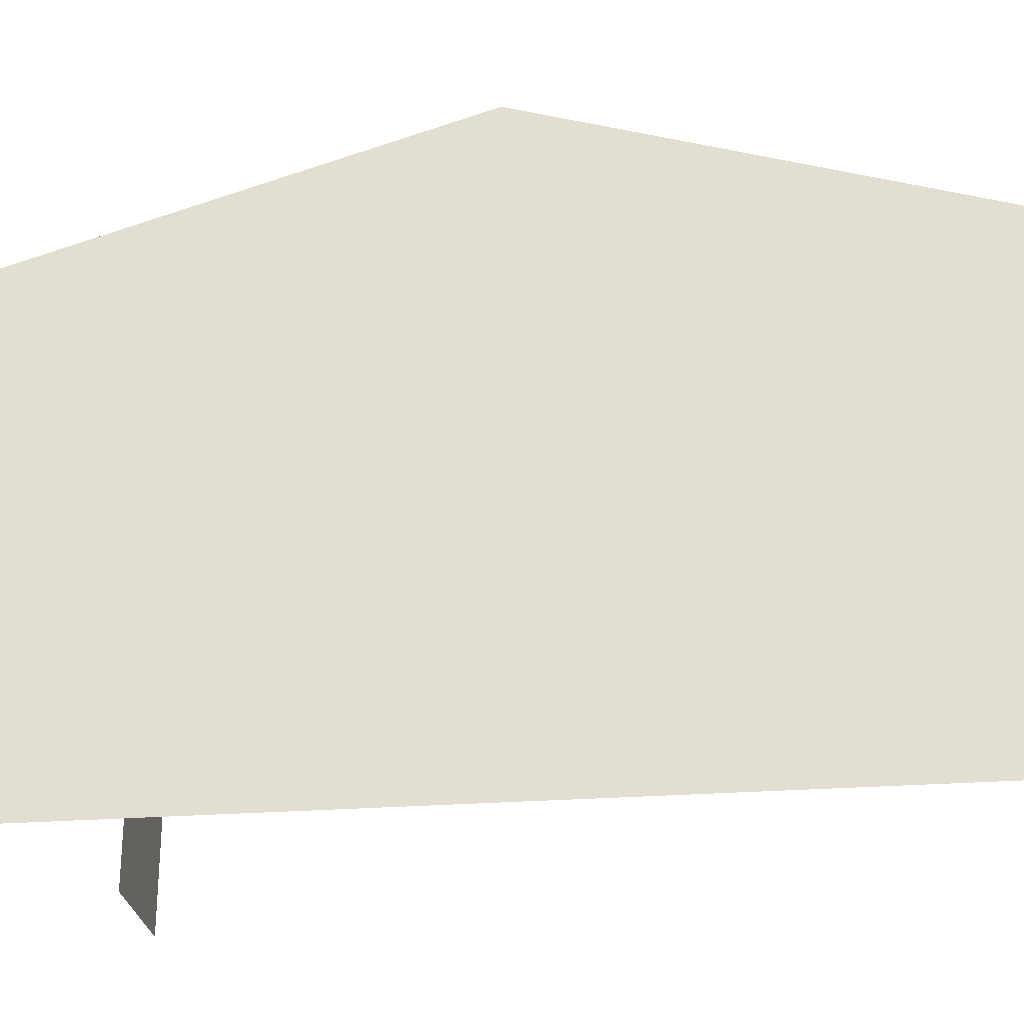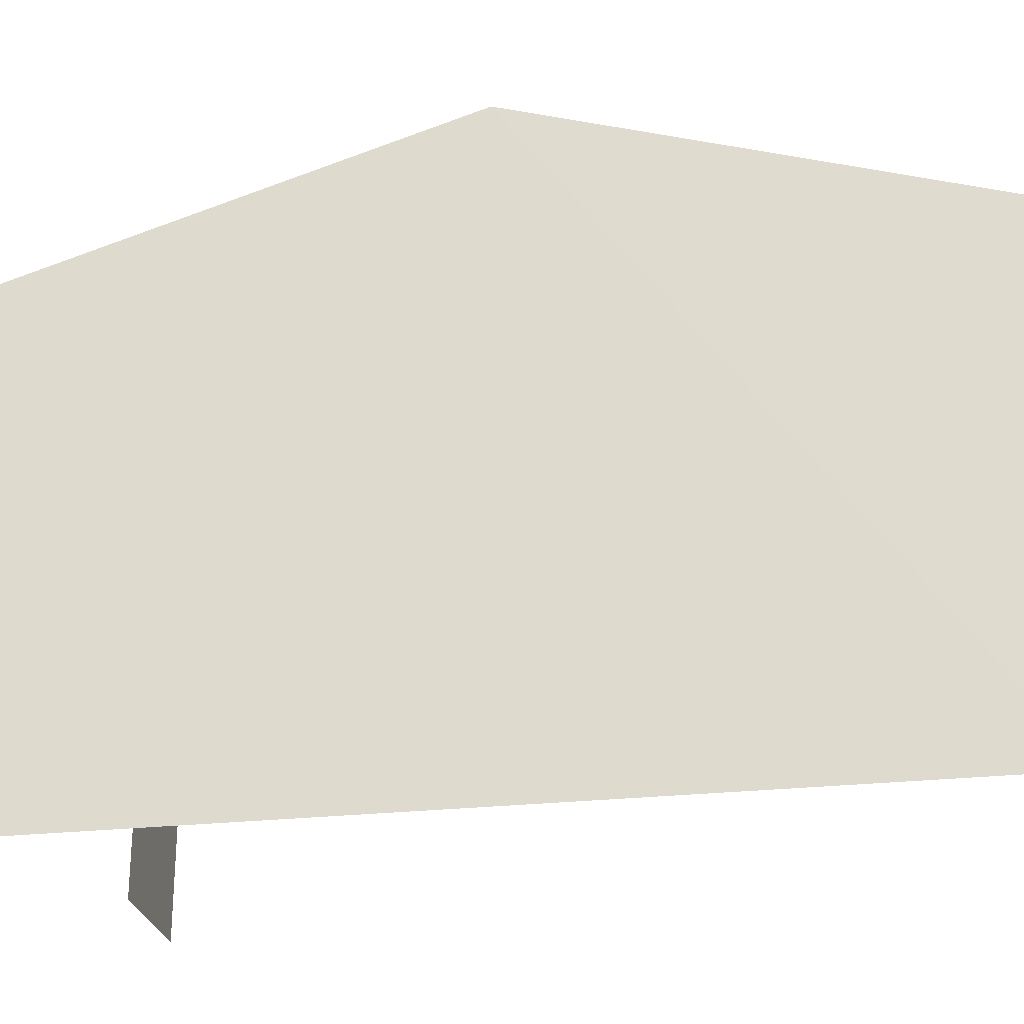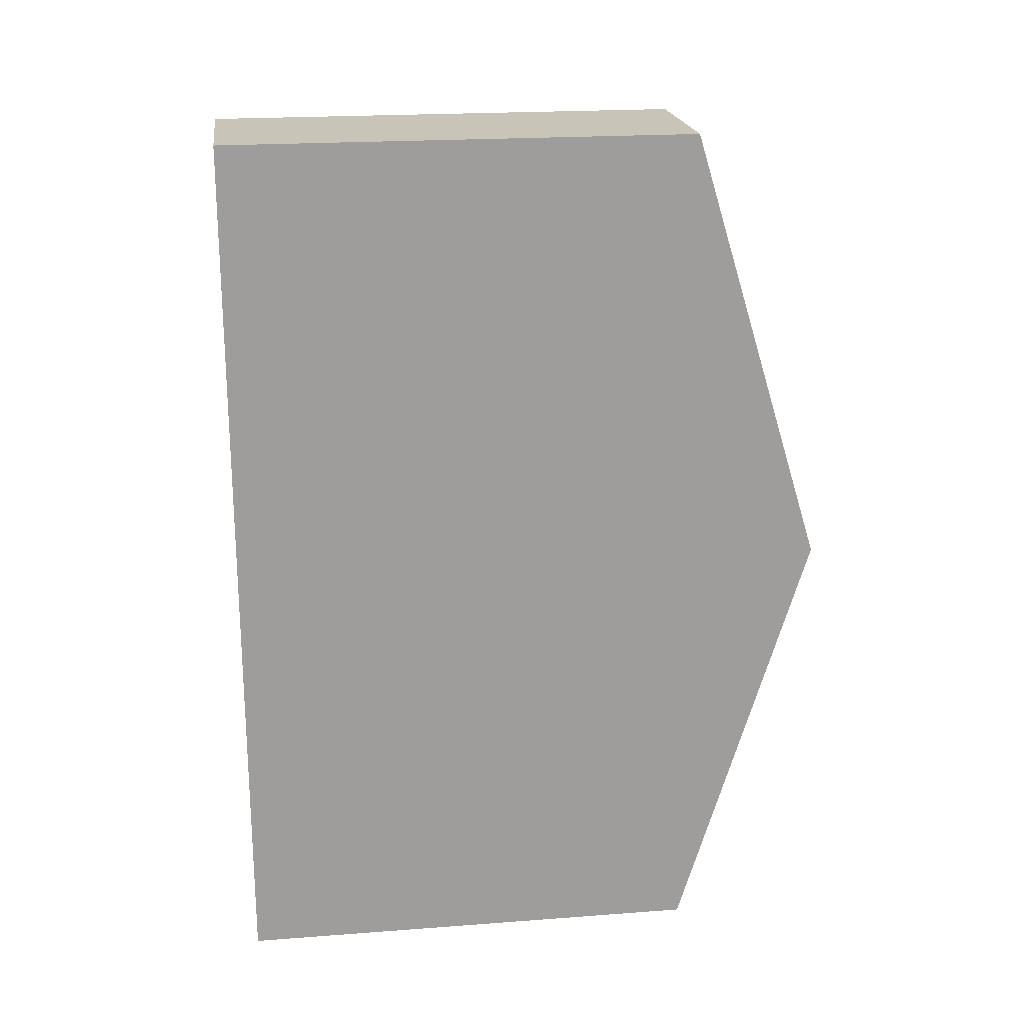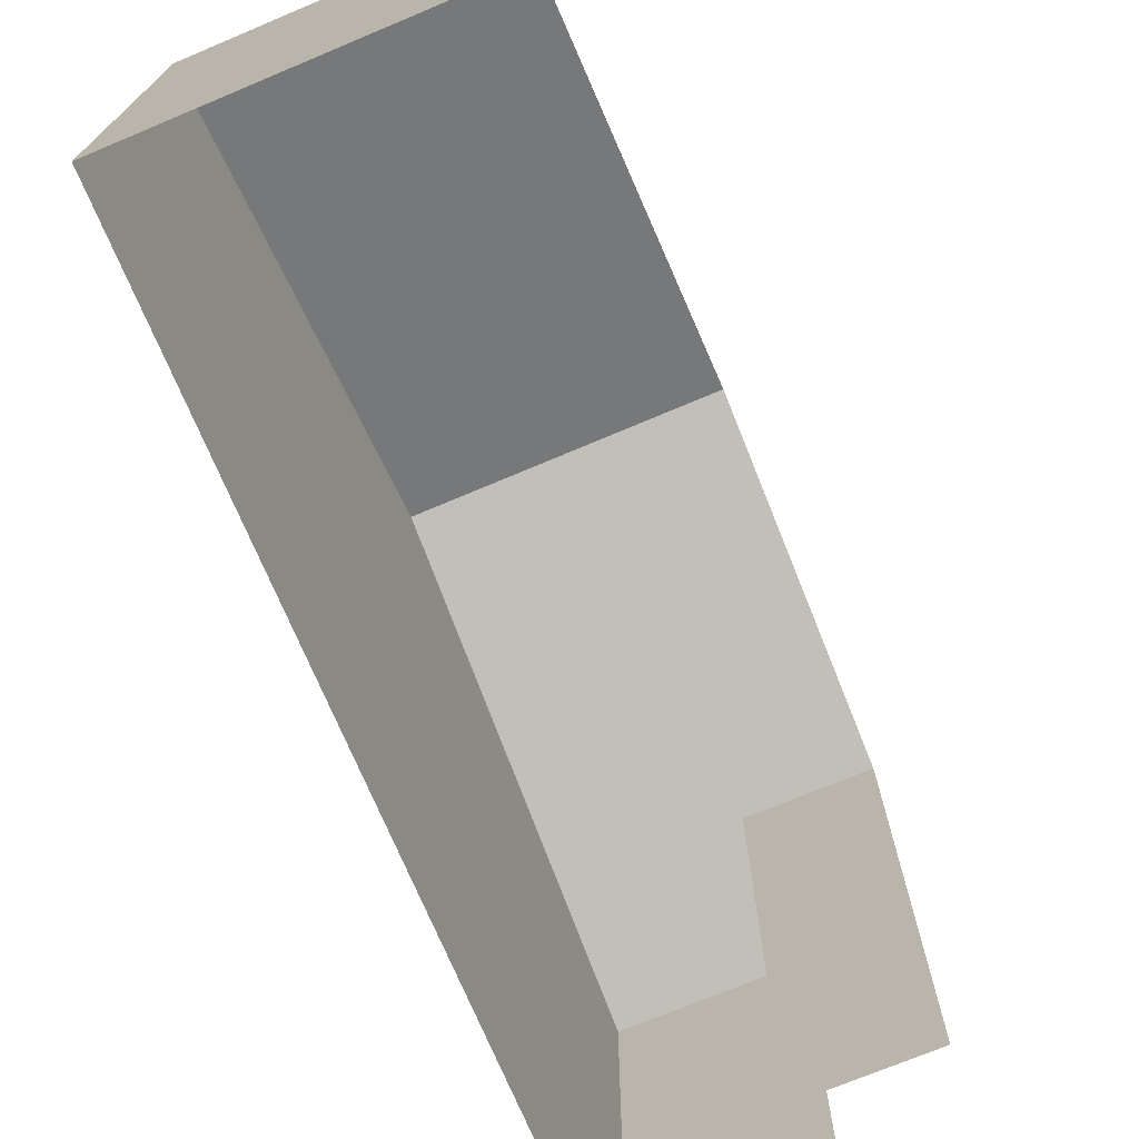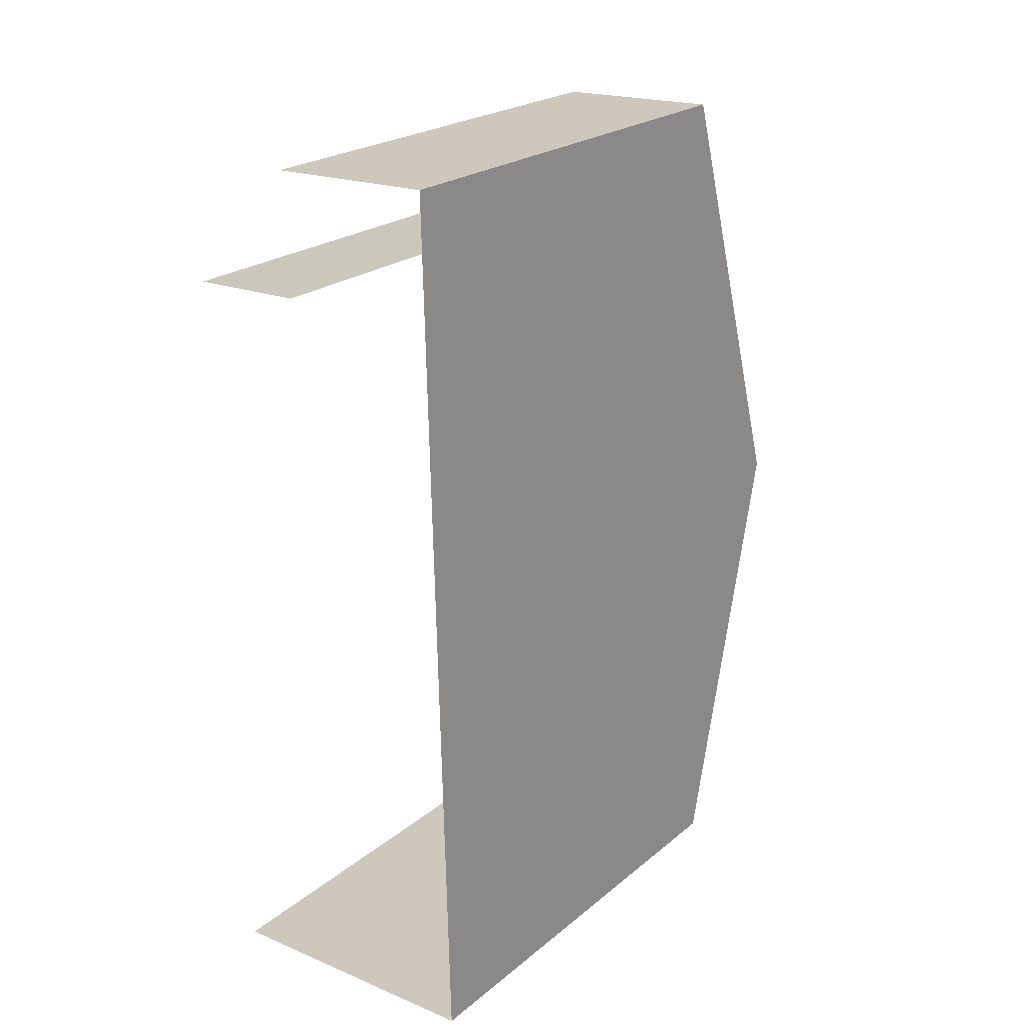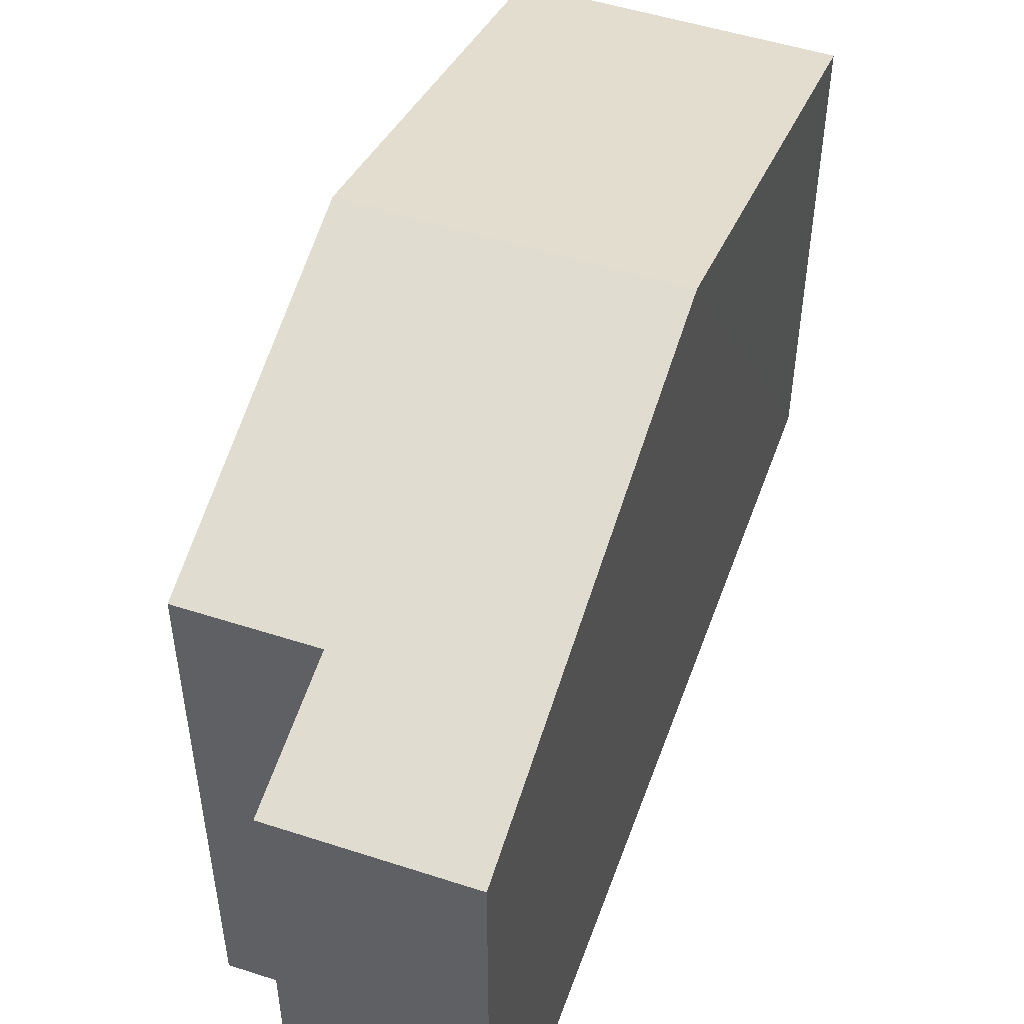
<metadata>
{"format":"obj","ext":"obj","renderer":"f3d","projection":"perspective","resolution":1024,"background":"white","views":[{"elev":-26.7,"azim":-84.5,"up":"+Z"},{"elev":-26.1,"azim":-81.2,"up":"+Z"},{"elev":21.3,"azim":-97.6,"up":"+Y"},{"elev":-73.0,"azim":21.5,"up":"+Z"},{"elev":23.0,"azim":-143.3,"up":"+Y"},{"elev":51.0,"azim":-161.9,"up":"+Z"}]}
</metadata>
<code>
v -3.737e+05 -1.034e+05 27.74
v -3.737e+05 -1.034e+05 27.74
v -3.737e+05 -1.034e+05 27.74
v -3.737e+05 -1.034e+05 27.74
v -3.737e+05 -1.034e+05 27.74
v -3.737e+05 -1.034e+05 27.74
v -3.737e+05 -1.034e+05 35.75
v -3.737e+05 -1.034e+05 34.46
v -3.737e+05 -1.034e+05 35.75
v -3.737e+05 -1.034e+05 33.97
v -3.737e+05 -1.034e+05 34.46
v -3.737e+05 -1.034e+05 33.97
v -3.737e+05 -1.034e+05 33.98
v -3.737e+05 -1.034e+05 33.98
f 1 2 3
f 3 2 4
f 1 5 2
f 4 2 6
f 12 2 5
f 12 8 2
f 13 4 7
f 4 6 7
f 6 11 7
f 7 8 9
f 9 8 10
f 7 11 8
f 10 8 12
f 9 13 7
f 9 14 13
f 14 3 4
f 13 14 4
f 5 1 10
f 12 5 10
f 8 6 2
f 8 11 6
f 10 1 9
f 1 3 9
f 3 14 9

</code>
